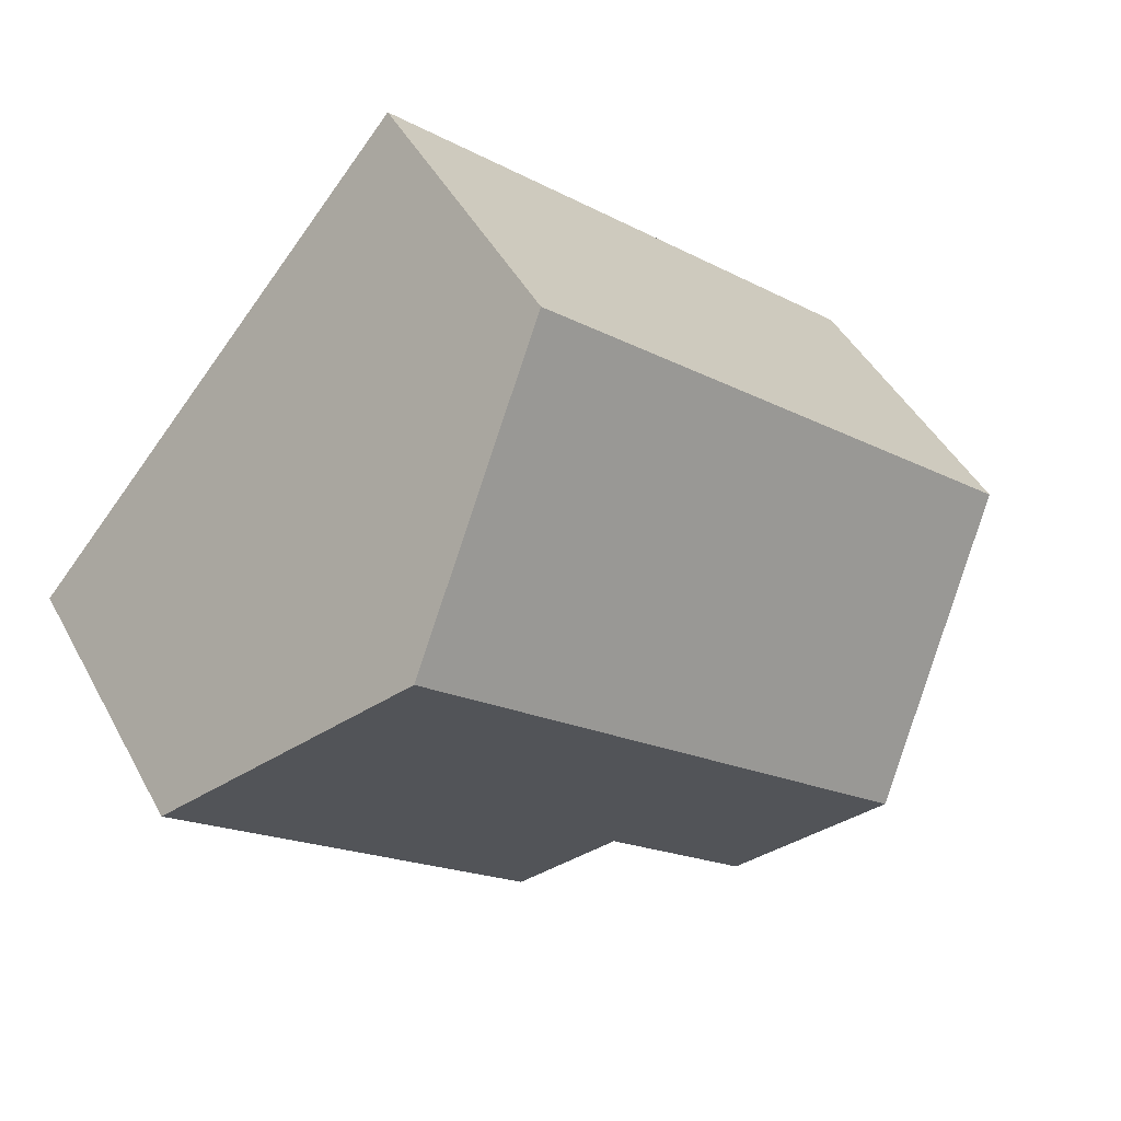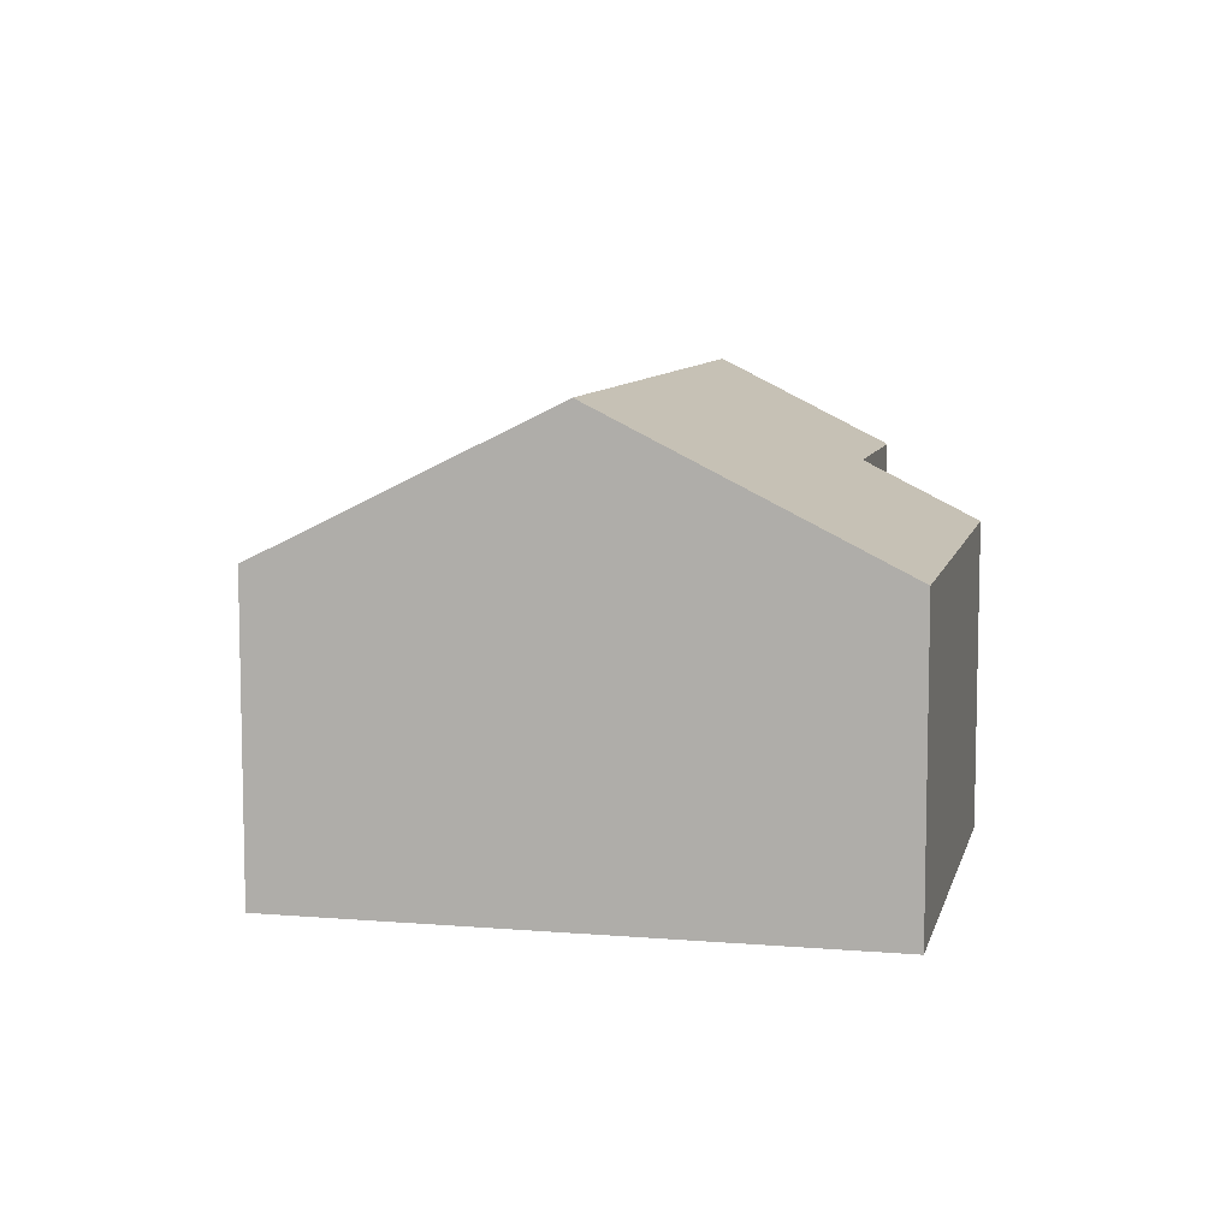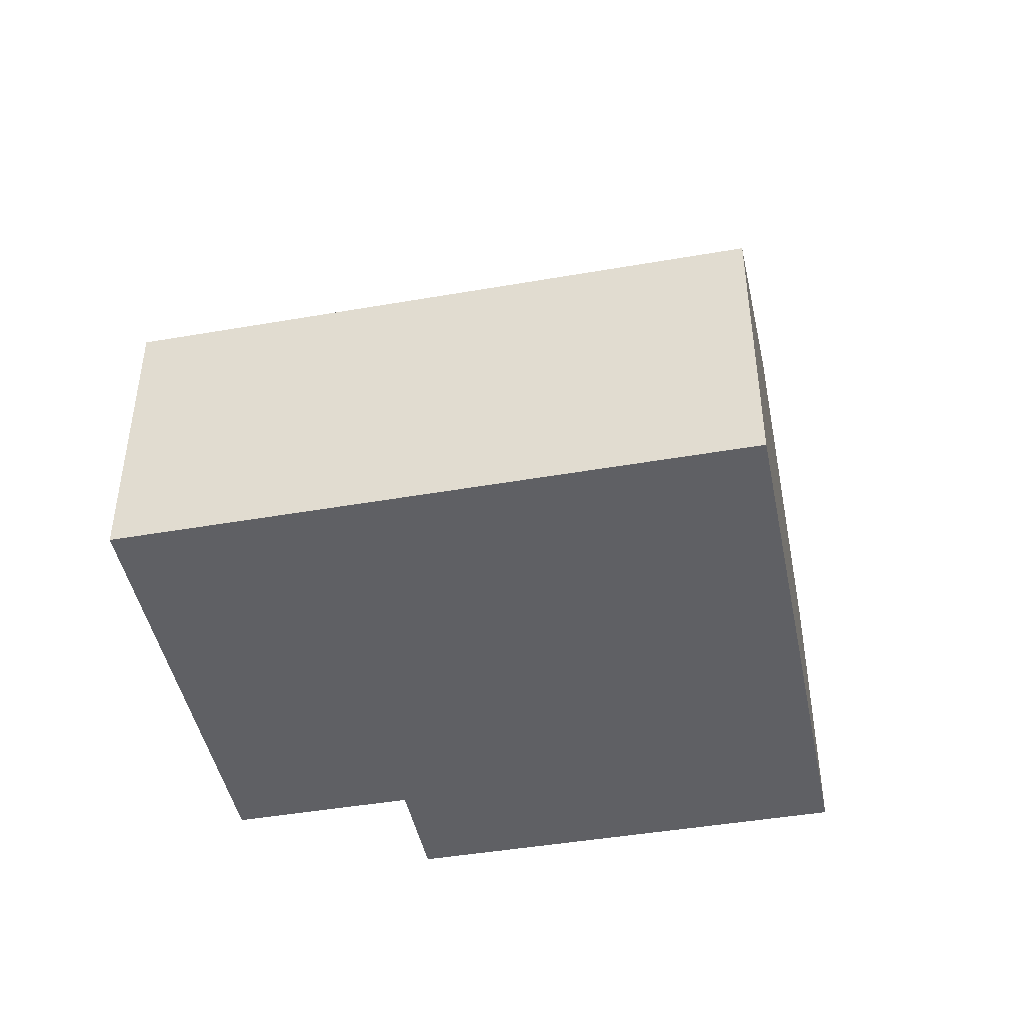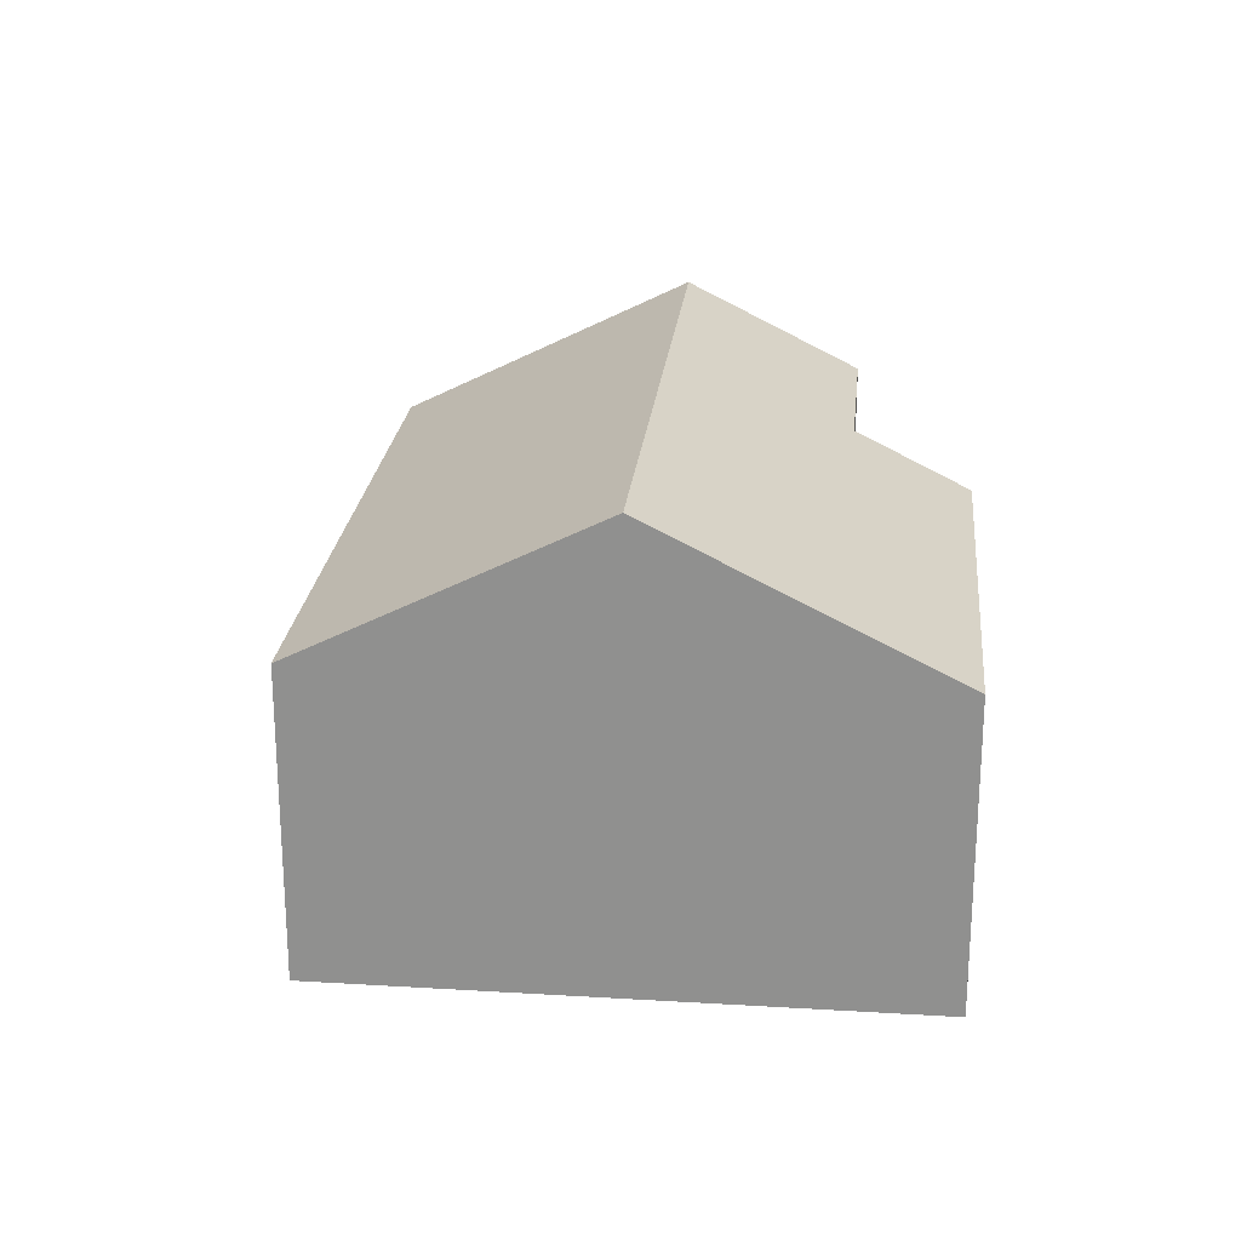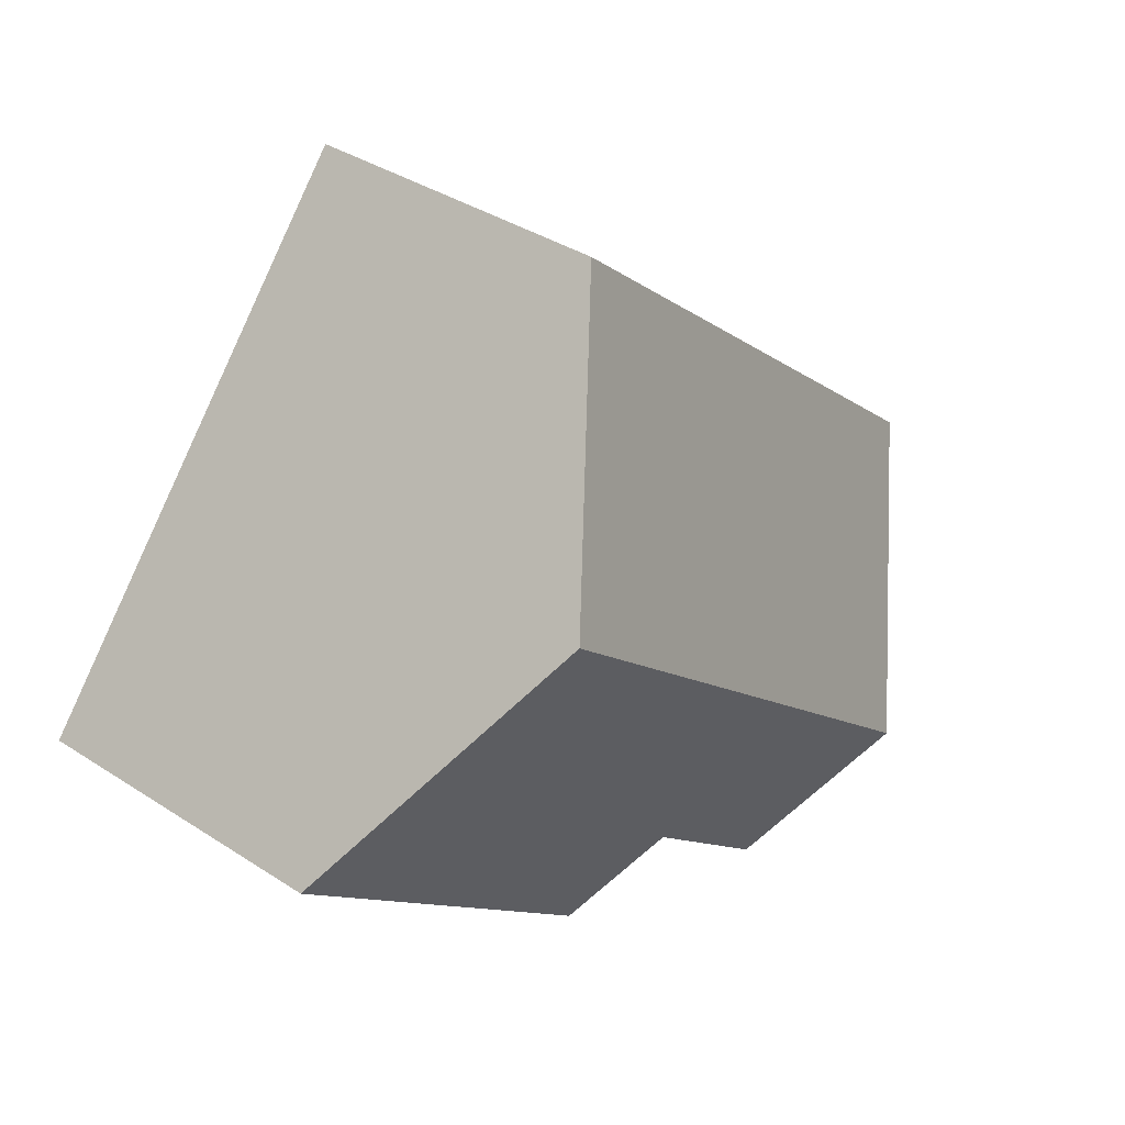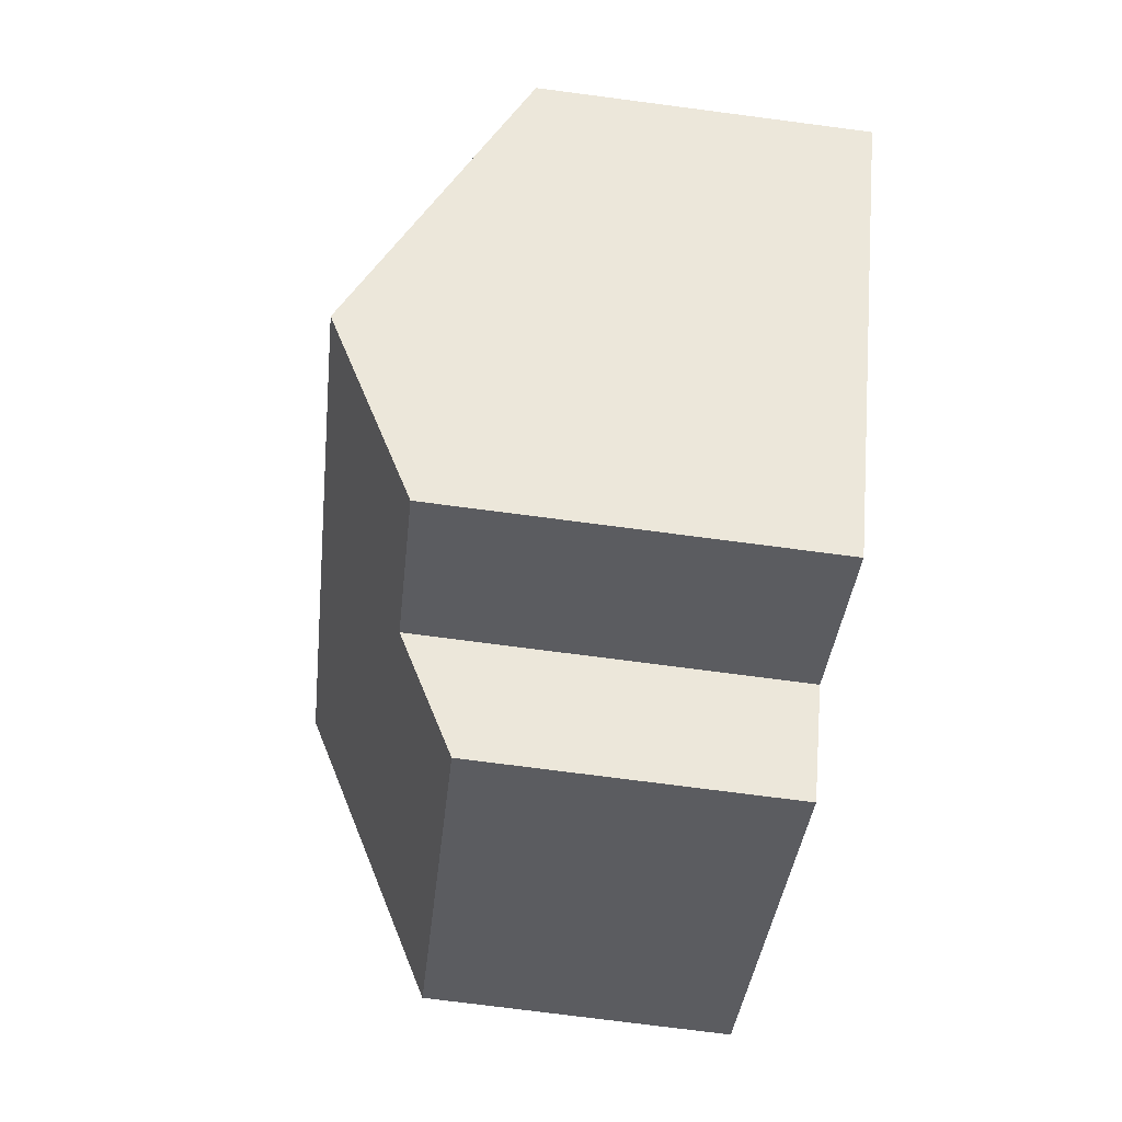
<metadata>
{"format":"obj","ext":"obj","renderer":"f3d","projection":"perspective","resolution":1024,"background":"white","views":[{"elev":45.2,"azim":153.0,"up":"+Z"},{"elev":8.5,"azim":62.3,"up":"+Y"},{"elev":-45.2,"azim":-29.3,"up":"+Y"},{"elev":23.5,"azim":55.2,"up":"+Y"},{"elev":37.6,"azim":129.7,"up":"+Z"},{"elev":-75.3,"azim":-97.4,"up":"+Z"}]}
</metadata>
<code>
v  2.024 4.783 -2.367
v  4.798 3.852 -2.458
v  3.243 3.854 -3.792
v  7.34 4.783 2.206
v  9.376 3.233 -0.167
v  5.602 3.242 -3.39
v  0 3.239 1.983e-16
v  5.311 3.239 4.569
v  3.243 2.322e-16 -3.792
v  0 0 0
v  2.024 1.449e-16 -2.367
v  4.798 1.505e-16 -2.458
v  5.602 2.076e-16 -3.39
v  5.311 -2.798e-16 4.569
v  7.34 -1.351e-16 2.206
v  9.376 1.023e-17 -0.167
g defaultobject
f 1 2 3
f 2 1 4
f 2 4 5
f 5 6 2
f 7 4 1
f 4 7 8
f 3 7 1
f 7 3 9
f 7 9 10
f 10 9 11
f 6 12 2
f 12 6 13
f 10 8 7
f 8 10 14
f 14 4 8
f 4 14 5
f 5 14 15
f 5 15 16
f 5 13 6
f 13 5 16
f 2 9 3
f 9 2 12
f 11 14 10
f 14 11 9
f 14 9 12
f 14 12 13
f 14 13 16
f 14 16 15

</code>
